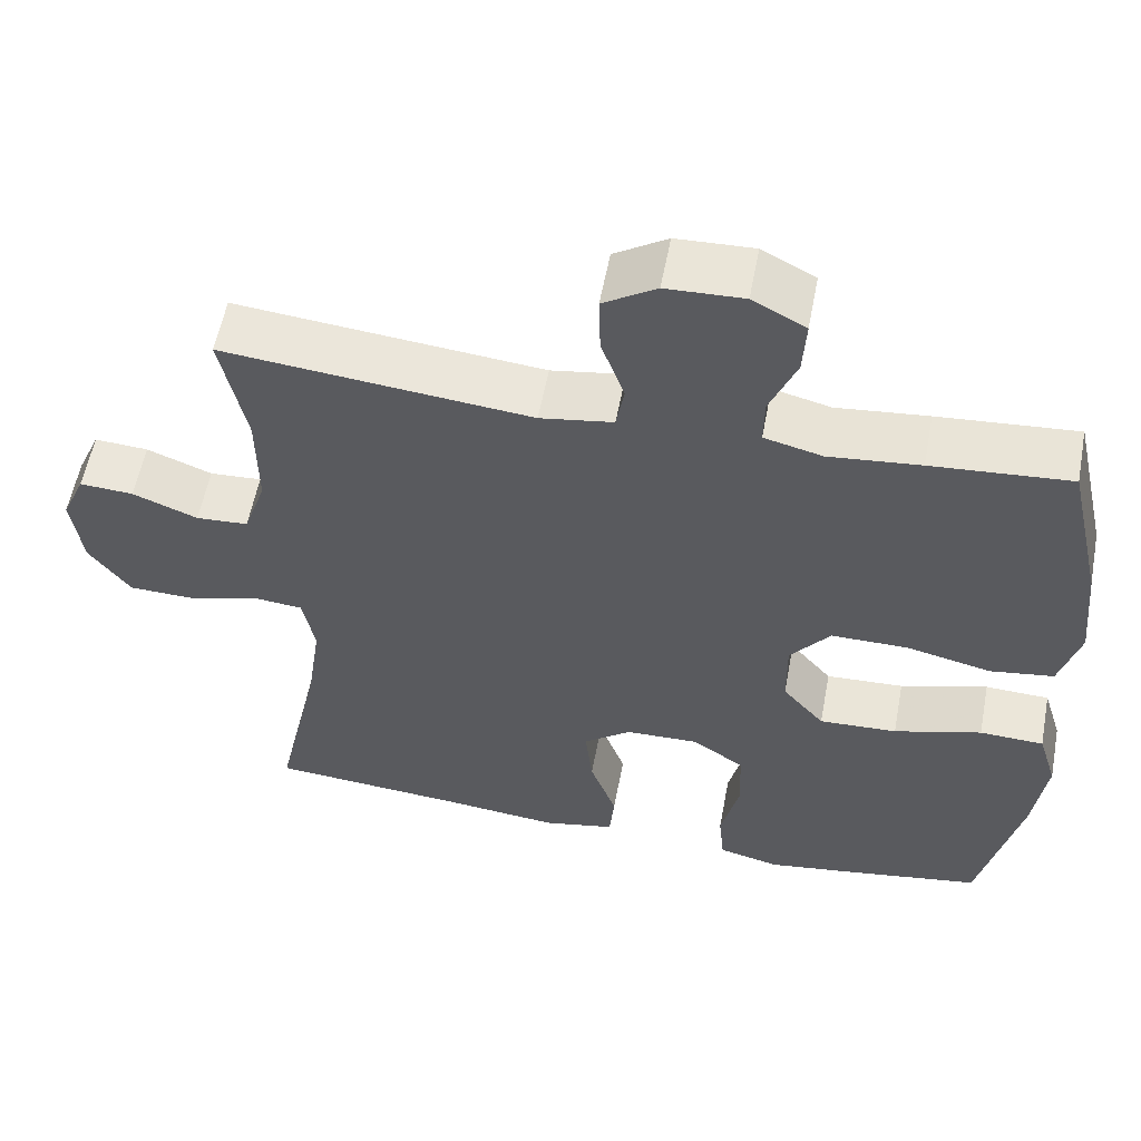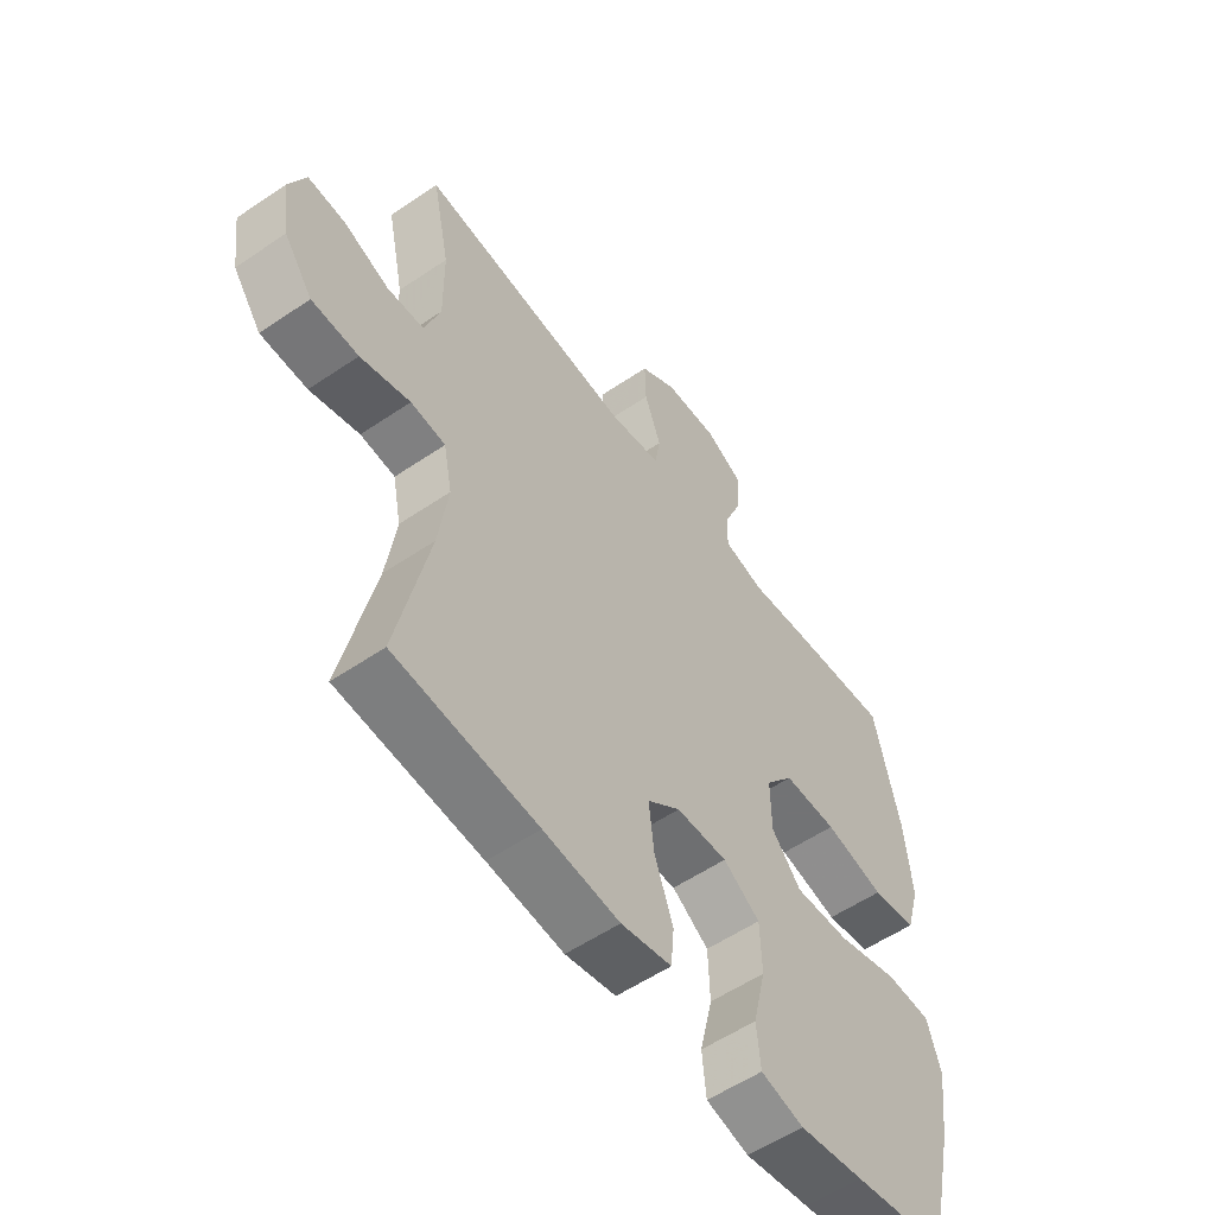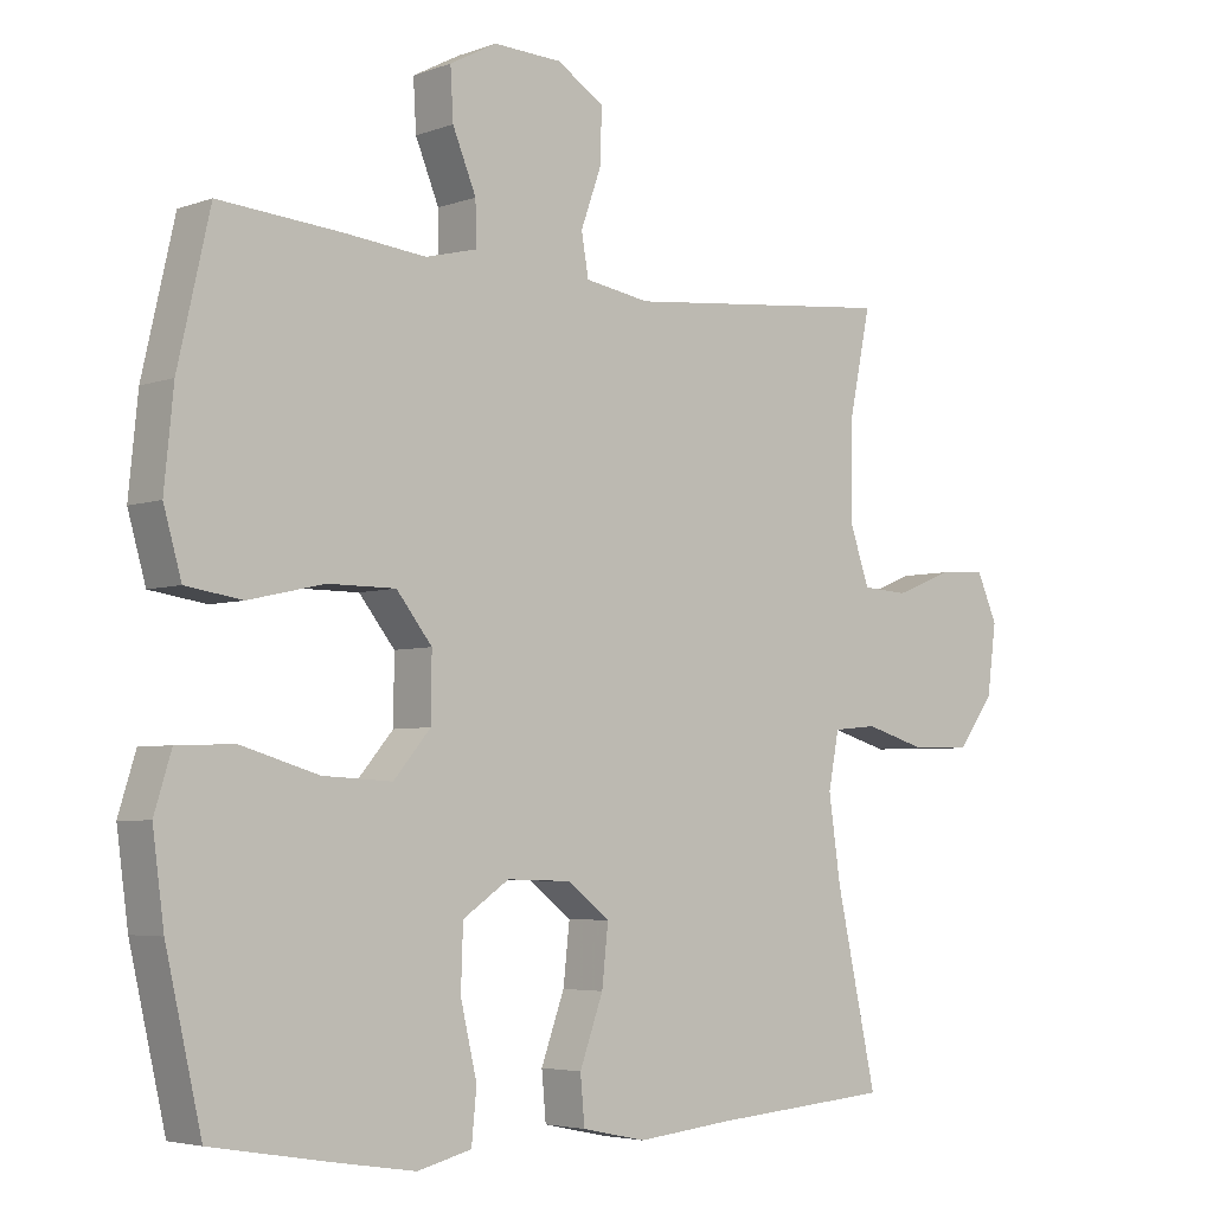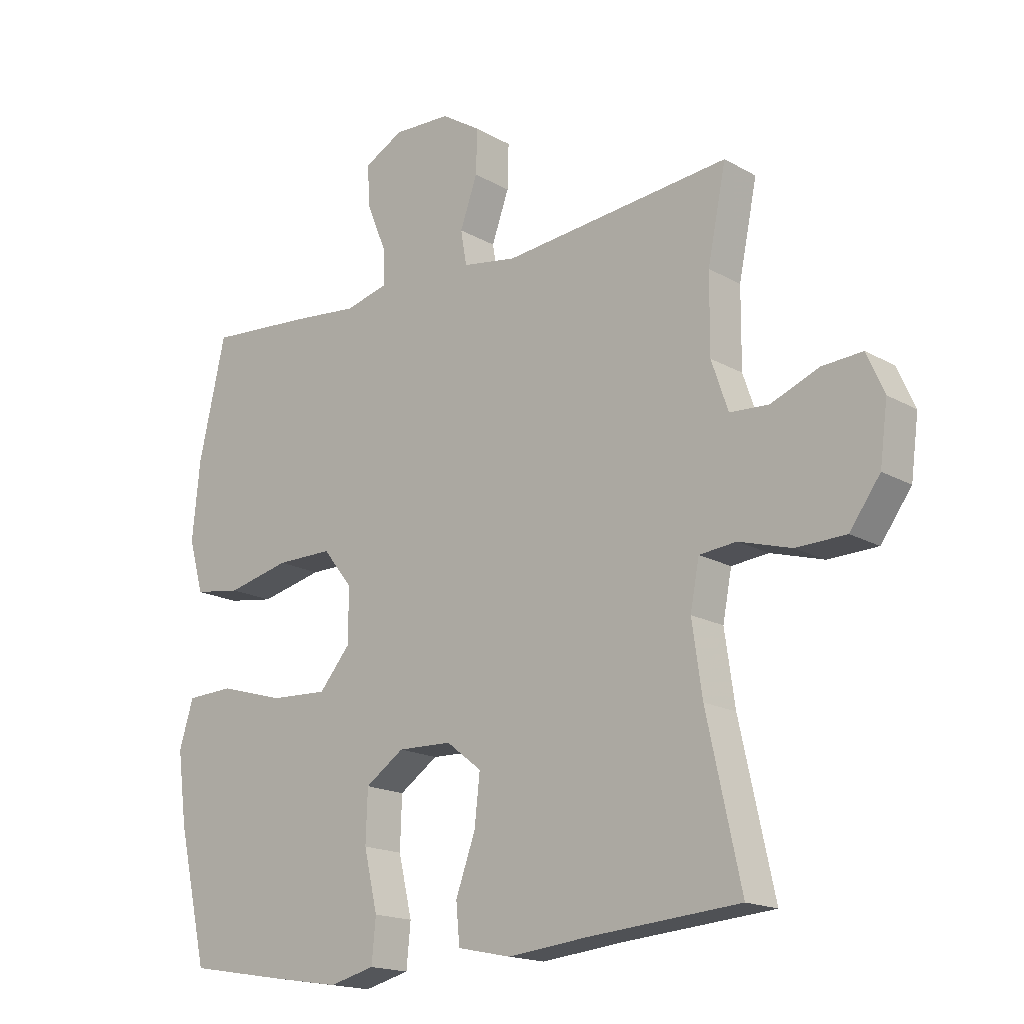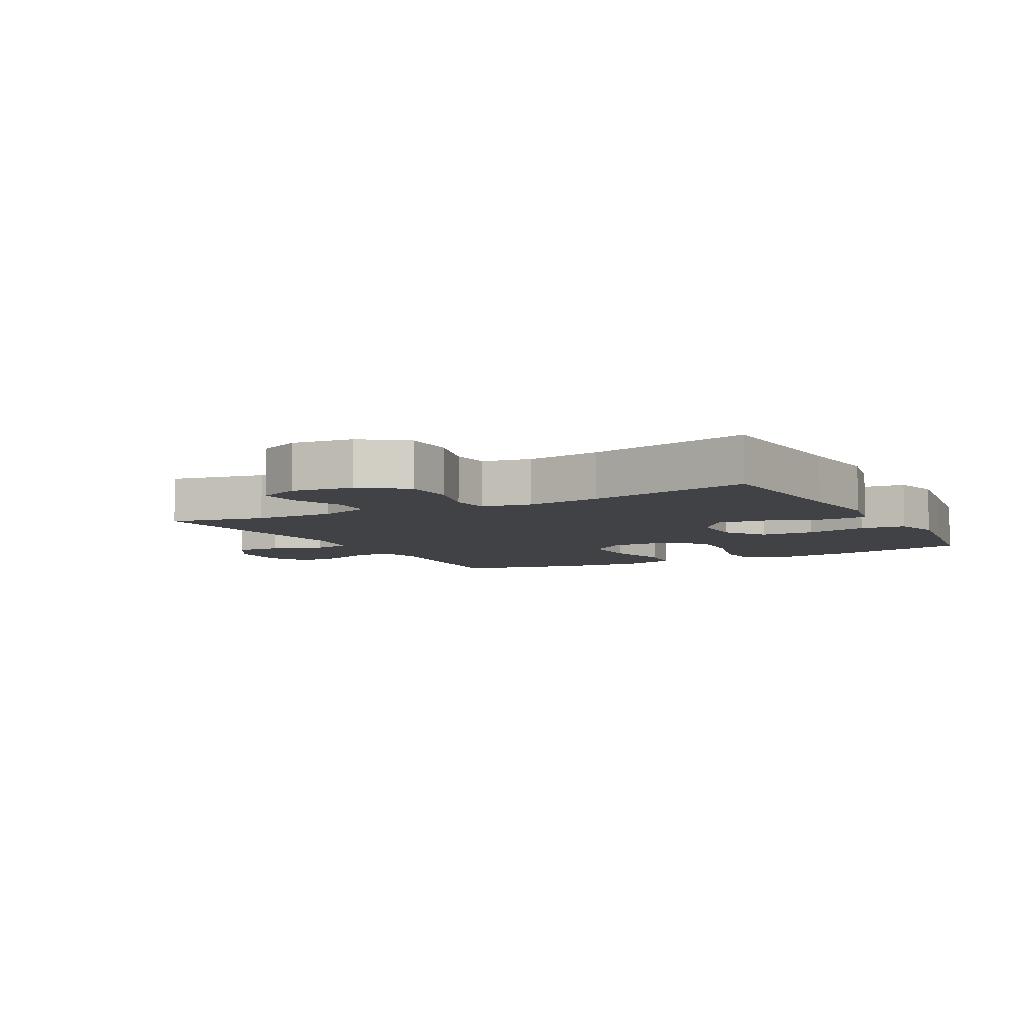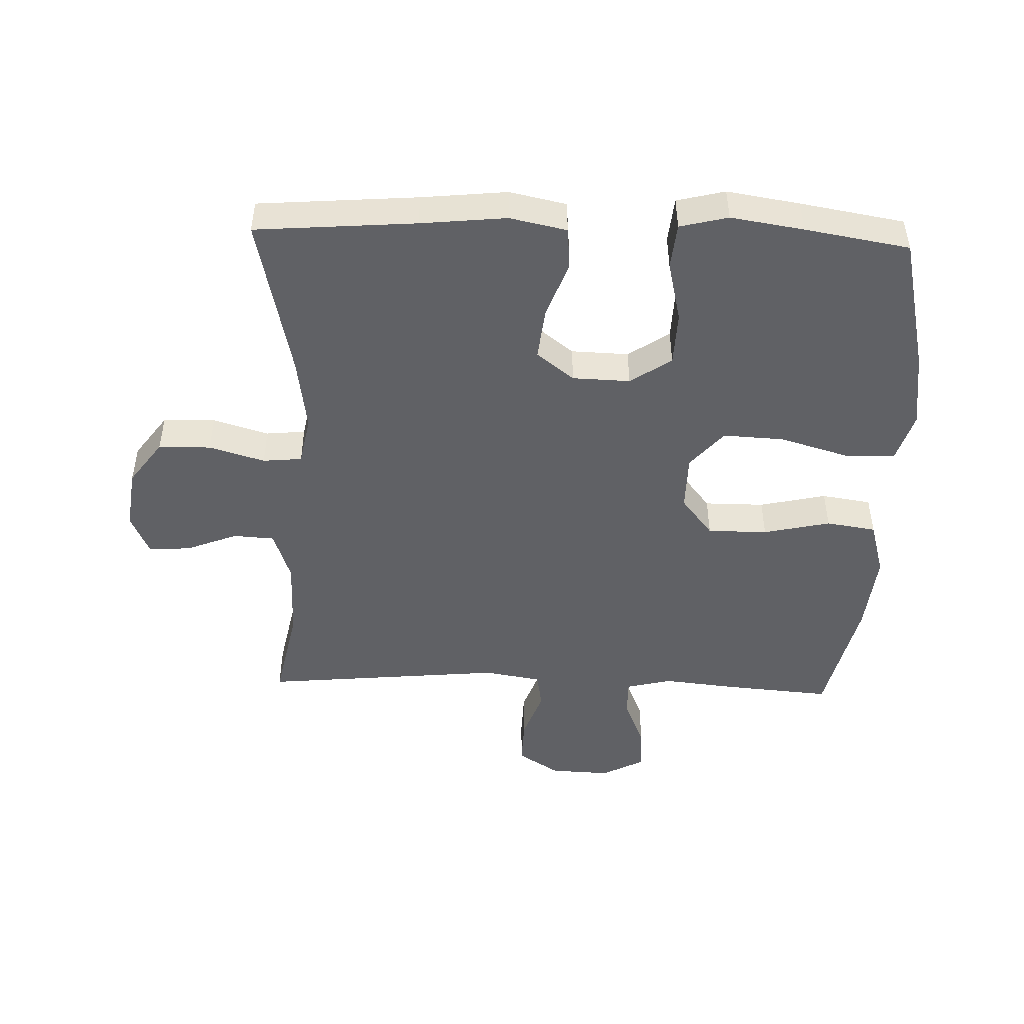
<metadata>
{"format":"obj","ext":"obj","renderer":"f3d","projection":"perspective","resolution":1024,"background":"white","views":[{"elev":57.1,"azim":-169.3,"up":"+Z"},{"elev":-55.9,"azim":125.5,"up":"+Z"},{"elev":-4.5,"azim":-40.9,"up":"+Z"},{"elev":-17.2,"azim":41.6,"up":"+Z"},{"elev":-6.6,"azim":118.4,"up":"+Y"},{"elev":-47.6,"azim":178.1,"up":"+Y"}]}
</metadata>
<code>
v 0.5 0.07 -0.5
v 0.247 0.07 -0.52
v 0.112 0.07 -0.534
v 0.022 0.07 -0.515
v 0.016 0.07 -0.449
v 0.049 0.07 -0.358
v 0.058 0.07 -0.276
v -0.001 0.07 -0.23
v -0.092 0.07 -0.227
v -0.157 0.07 -0.271
v -0.16 0.07 -0.357
v -0.137 0.07 -0.455
v -0.144 0.07 -0.527
v -0.22 0.07 -0.546
v -0.335 0.07 -0.528
v -0.5 0.07 -0.5
v -0.55 0.07 -0.282
v -0.566 0.07 -0.162
v -0.542 0.07 -0.084
v -0.462 0.07 -0.081
v -0.353 0.07 -0.113
v -0.256 0.07 -0.118
v -0.204 0.07 -0.057
v -0.203 0.07 0.033
v -0.253 0.07 0.096
v -0.348 0.07 0.096
v -0.454 0.07 0.072
v -0.533 0.07 0.084
v -0.558 0.07 0.172
v -0.545 0.07 0.302
v -0.5 0.07 0.5
v -0.328 0.07 0.486
v -0.214 0.07 0.474
v -0.142 0.07 0.492
v -0.143 0.07 0.552
v -0.176 0.07 0.632
v -0.18 0.07 0.702
v -0.114 0.07 0.737
v -0.018 0.07 0.733
v 0.048 0.07 0.691
v 0.046 0.07 0.617
v 0.017 0.07 0.536
v 0.027 0.07 0.478
v 0.118 0.07 0.463
v 0.5 0.07 0.5
v 0.469 0.07 0.349
v 0.468 0.07 0.221
v 0.496 0.07 0.139
v 0.561 0.07 0.135
v 0.642 0.07 0.167
v 0.709 0.07 0.171
v 0.738 0.07 0.105
v 0.725 0.07 0.008
v 0.674 0.07 -0.062
v 0.591 0.07 -0.064
v 0.503 0.07 -0.038
v 0.441 0.07 -0.044
v 0.426 0.07 -0.122
v 0.443 0.07 -0.24
v 0.5 0 -0.5
v 0.247 0 -0.52
v 0.112 0 -0.534
v 0.022 0 -0.515
v 0.016 0 -0.449
v 0.049 0 -0.358
v 0.058 0 -0.276
v -0.001 0 -0.23
v -0.092 0 -0.227
v -0.157 0 -0.271
v -0.16 0 -0.357
v -0.137 0 -0.455
v -0.144 0 -0.527
v -0.22 0 -0.546
v -0.335 0 -0.528
v -0.5 0 -0.5
v -0.55 0 -0.282
v -0.566 0 -0.162
v -0.542 0 -0.084
v -0.462 0 -0.081
v -0.353 0 -0.113
v -0.256 0 -0.118
v -0.204 0 -0.057
v -0.203 0 0.033
v -0.253 0 0.096
v -0.348 0 0.096
v -0.454 0 0.072
v -0.533 0 0.084
v -0.558 0 0.172
v -0.545 0 0.302
v -0.5 0 0.5
v -0.328 0 0.486
v -0.214 0 0.474
v -0.142 0 0.492
v -0.143 0 0.552
v -0.176 0 0.632
v -0.18 0 0.702
v -0.114 0 0.737
v -0.018 0 0.733
v 0.048 0 0.691
v 0.046 0 0.617
v 0.017 0 0.536
v 0.027 0 0.478
v 0.118 0 0.463
v 0.5 0 0.5
v 0.469 0 0.349
v 0.468 0 0.221
v 0.496 0 0.139
v 0.561 0 0.135
v 0.642 0 0.167
v 0.709 0 0.171
v 0.738 0 0.105
v 0.725 0 0.008
v 0.674 0 -0.062
v 0.591 0 -0.064
v 0.503 0 -0.038
v 0.441 0 -0.044
v 0.426 0 -0.122
v 0.443 0 -0.24
f 54 55 56
f 53 54 56
f 52 53 56
f 51 52 56
f 50 51 56
f 49 50 56
f 48 49 56 57
f 47 48 57
f 46 47 57 58
f 44 45 46
f 43 44 46 58
f 40 41 42
f 39 40 42
f 38 39 42
f 37 38 42
f 36 37 42
f 35 36 42
f 34 35 42 43
f 43 58 59
f 34 43 59
f 33 34 59
f 31 32 33
f 30 31 33
f 29 30 33
f 28 29 33
f 27 28 33
f 26 27 33
f 19 20 21
f 18 19 21
f 17 18 21
f 16 17 21
f 15 16 21
f 14 15 21
f 13 14 21
f 12 13 21
f 11 12 21
f 10 11 21 22
f 9 10 22 23
f 4 5 6
f 3 4 6
f 2 3 6
f 2 6 7
f 1 2 7
f 59 1 7 8
f 25 26 33
f 24 25 33 59
f 23 24 59
f 9 23 59
f 8 9 59
f 115 114 113
f 115 113 112
f 115 112 111
f 115 111 110
f 115 110 109
f 115 109 108
f 116 115 108 107
f 116 107 106
f 117 116 106 105
f 105 104 103
f 117 105 103 102
f 101 100 99
f 101 99 98
f 101 98 97
f 101 97 96
f 101 96 95
f 101 95 94
f 102 101 94 93
f 118 117 102
f 118 102 93
f 118 93 92
f 92 91 90
f 92 90 89
f 92 89 88
f 92 88 87
f 92 87 86
f 92 86 85
f 80 79 78
f 80 78 77
f 80 77 76
f 80 76 75
f 80 75 74
f 80 74 73
f 80 73 72
f 80 72 71
f 80 71 70
f 81 80 70 69
f 82 81 69 68
f 65 64 63
f 65 63 62
f 65 62 61
f 66 65 61
f 66 61 60
f 67 66 60 118
f 92 85 84
f 118 92 84 83
f 118 83 82
f 118 82 68
f 118 68 67
f 1 60 61 2
f 2 61 62 3
f 3 62 63 4
f 4 63 64 5
f 5 64 65 6
f 6 65 66 7
f 7 66 67 8
f 8 67 68 9
f 9 68 69 10
f 10 69 70 11
f 11 70 71 12
f 12 71 72 13
f 13 72 73 14
f 14 73 74 15
f 15 74 75 16
f 16 75 76 17
f 17 76 77 18
f 18 77 78 19
f 19 78 79 20
f 20 79 80 21
f 21 80 81 22
f 22 81 82 23
f 23 82 83 24
f 24 83 84 25
f 25 84 85 26
f 26 85 86 27
f 27 86 87 28
f 28 87 88 29
f 29 88 89 30
f 30 89 90 31
f 31 90 91 32
f 32 91 92 33
f 33 92 93 34
f 34 93 94 35
f 35 94 95 36
f 36 95 96 37
f 37 96 97 38
f 38 97 98 39
f 39 98 99 40
f 40 99 100 41
f 41 100 101 42
f 42 101 102 43
f 43 102 103 44
f 44 103 104 45
f 45 104 105 46
f 46 105 106 47
f 47 106 107 48
f 48 107 108 49
f 49 108 109 50
f 50 109 110 51
f 51 110 111 52
f 52 111 112 53
f 53 112 113 54
f 54 113 114 55
f 55 114 115 56
f 56 115 116 57
f 57 116 117 58
f 58 117 118 59
f 59 118 60 1

</code>
